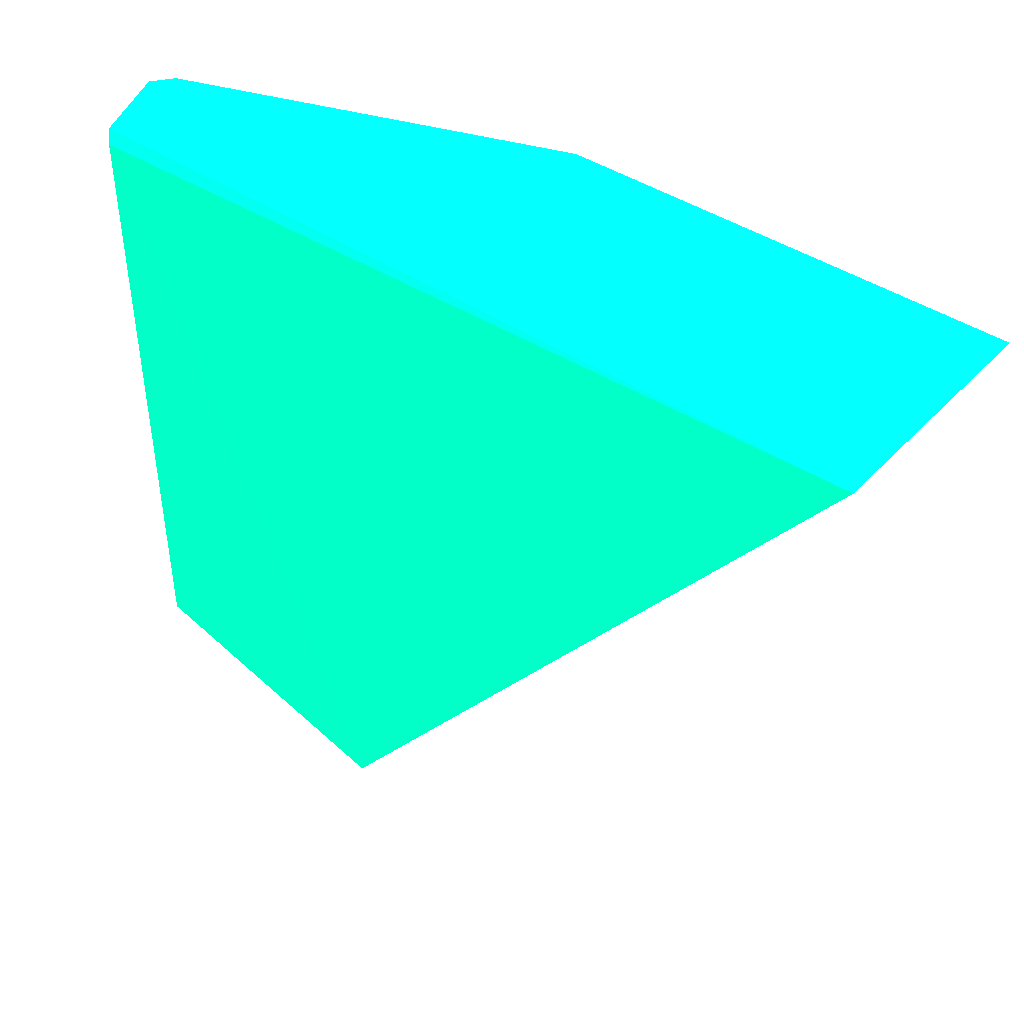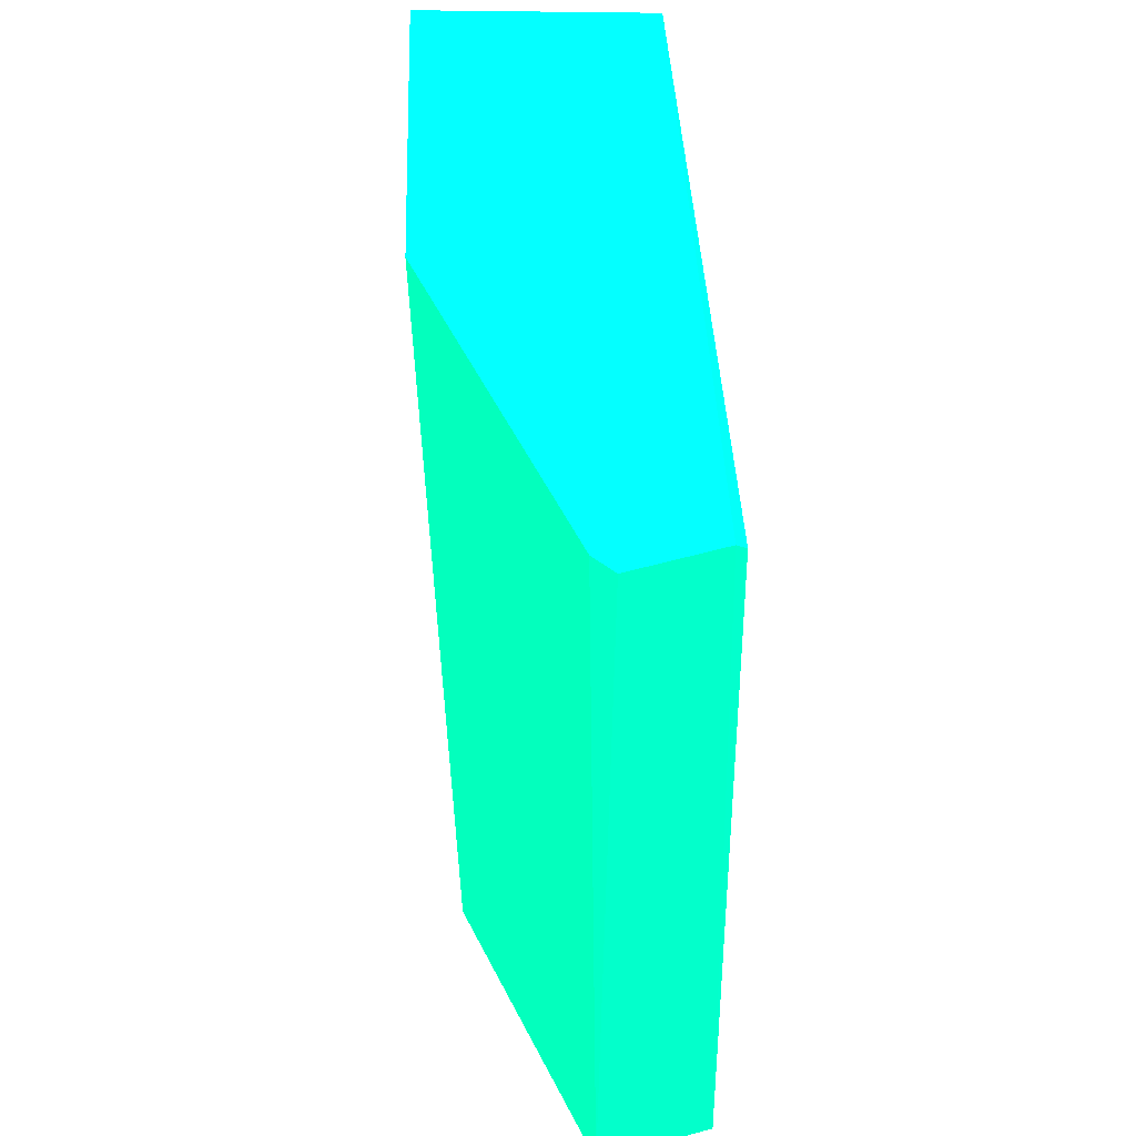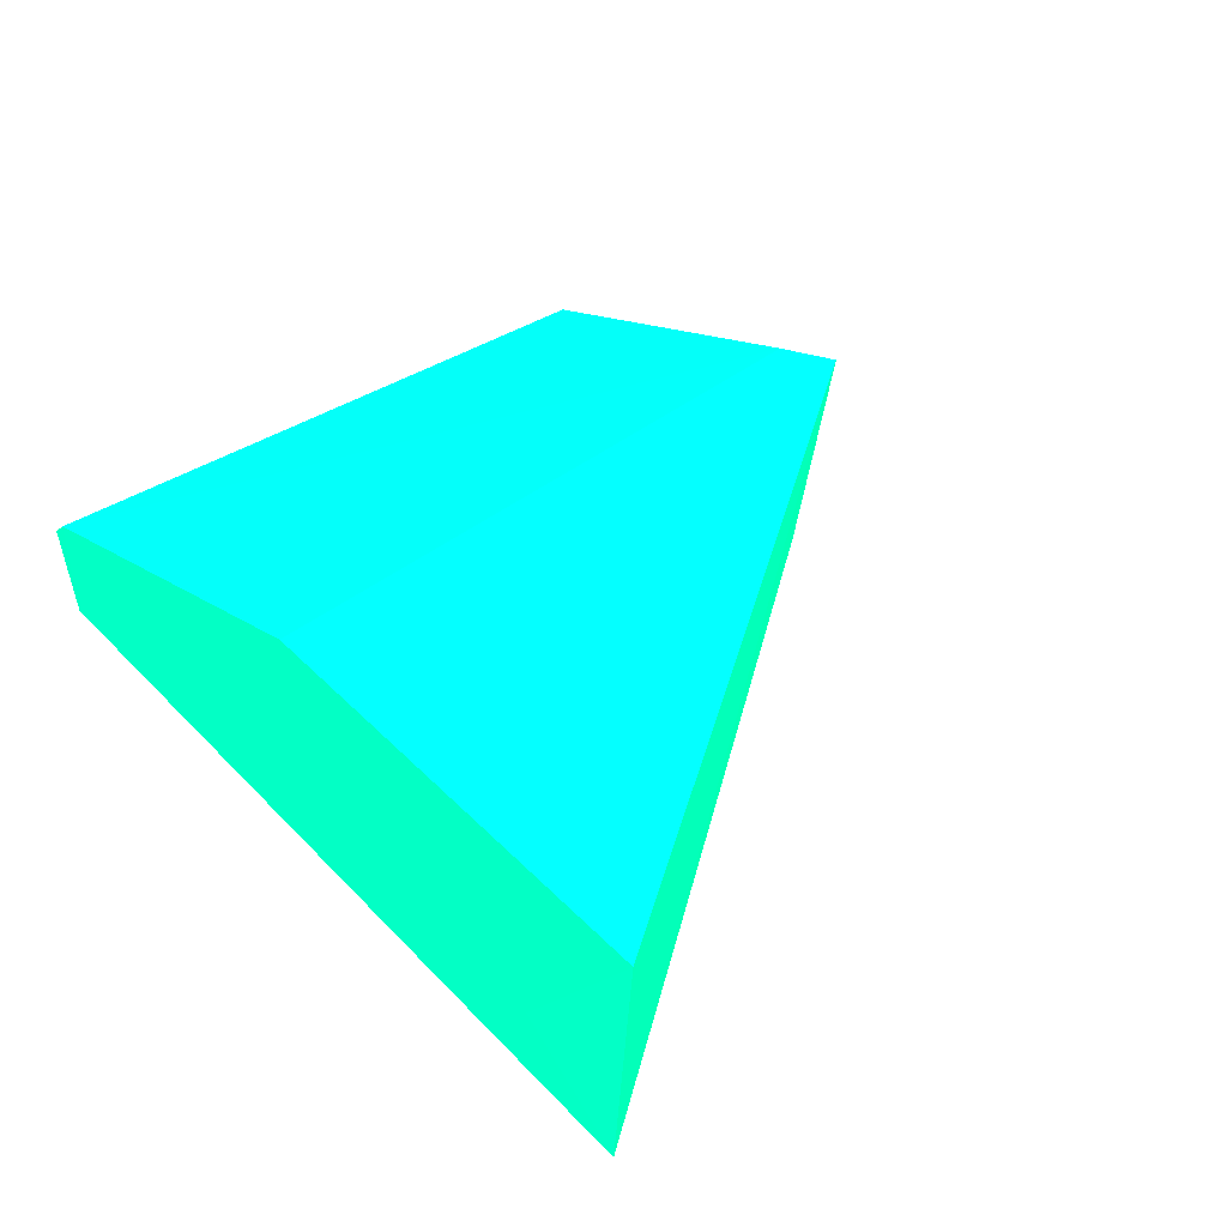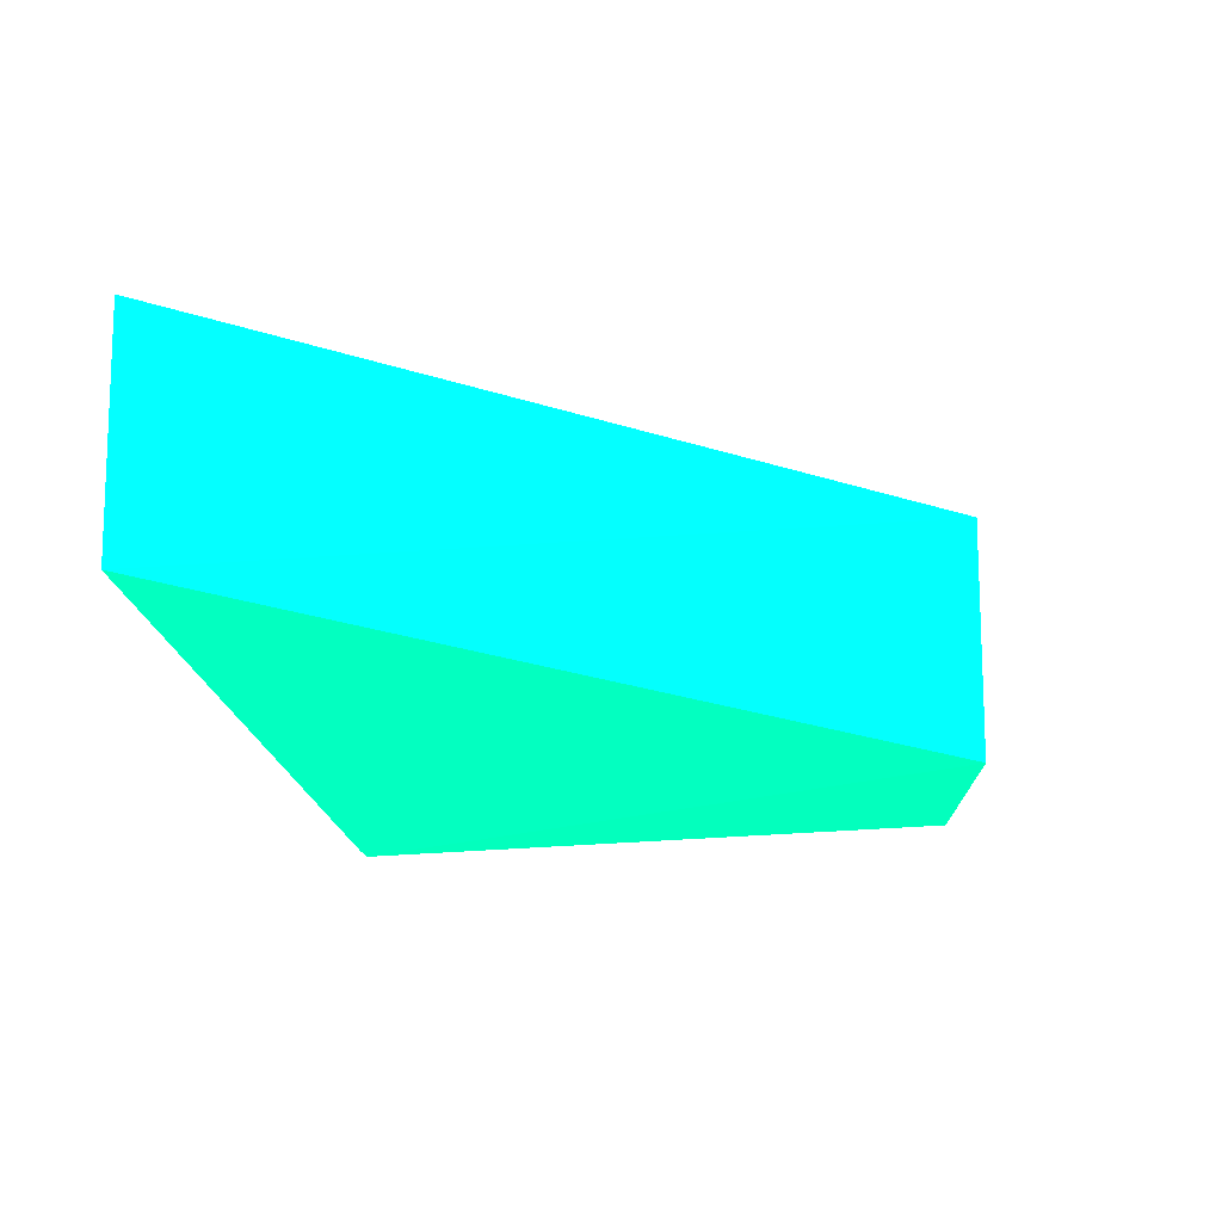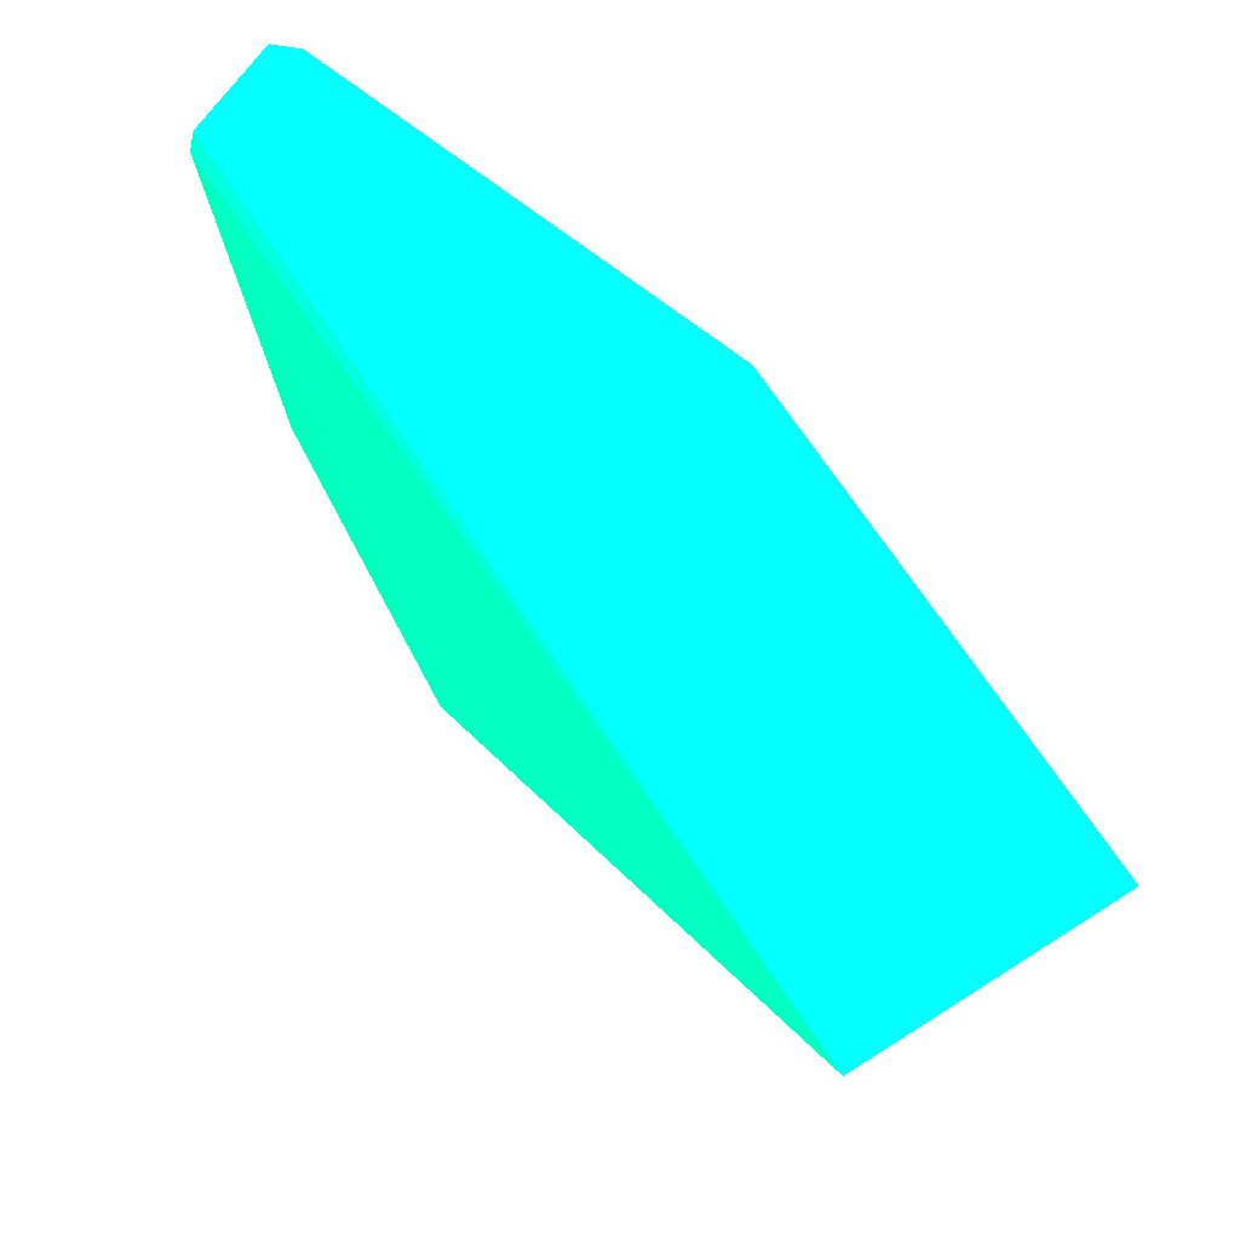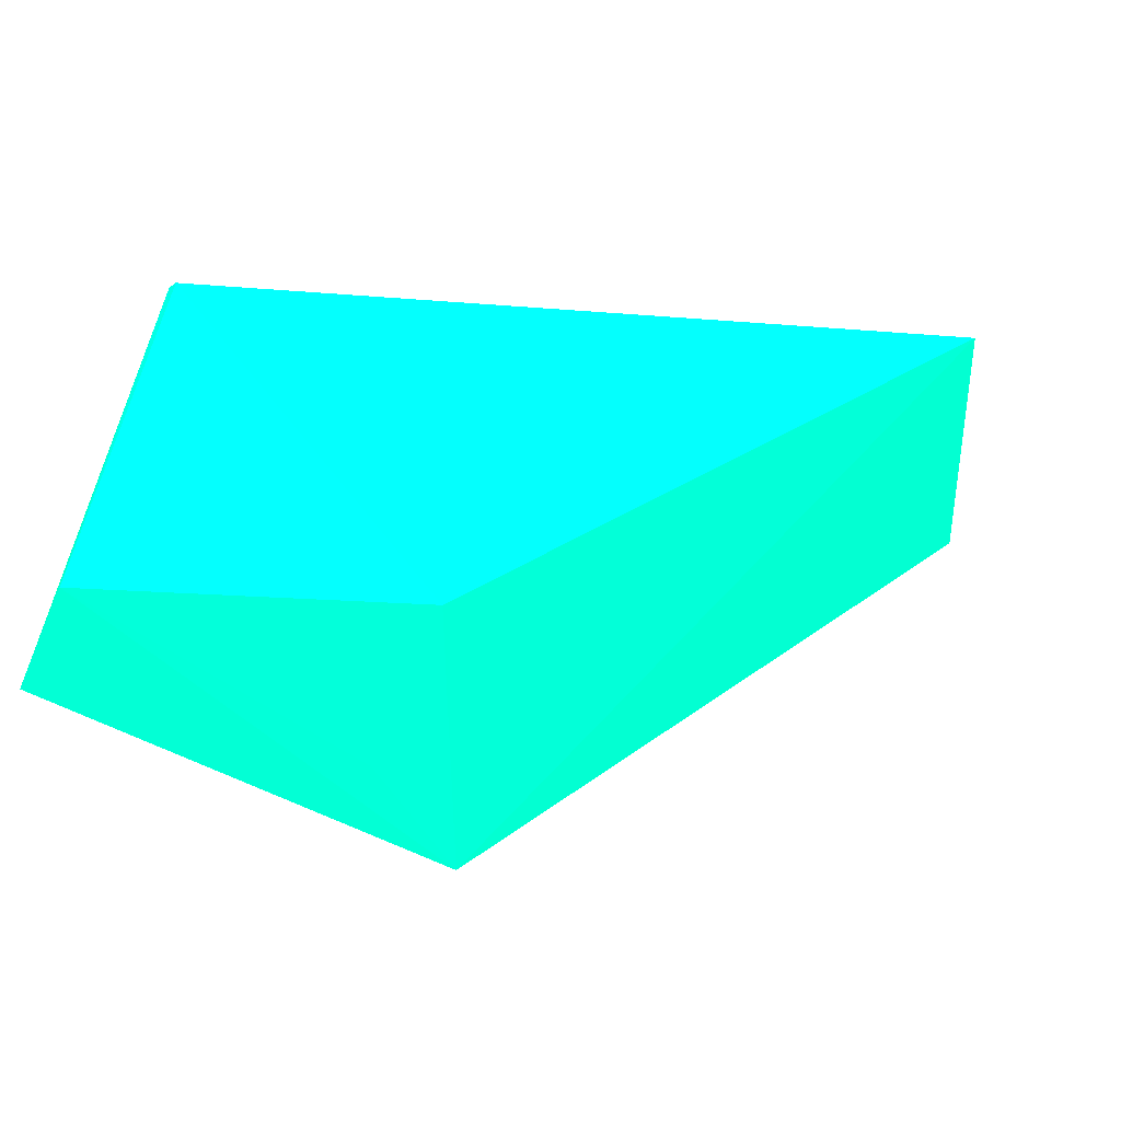
<metadata>
{"format":"obj","ext":"obj","renderer":"f3d","projection":"perspective","resolution":1024,"background":"white","views":[{"elev":43.3,"azim":33.5,"up":"+Z"},{"elev":38.9,"azim":-96.0,"up":"+Z"},{"elev":37.8,"azim":50.5,"up":"+Y"},{"elev":-25.6,"azim":98.9,"up":"+Y"},{"elev":75.1,"azim":51.8,"up":"+Z"},{"elev":-61.5,"azim":-7.9,"up":"+Z"}]}
</metadata>
<code>
v -0.04637 -6.2e-05 -0.001 0.007843 0.9882 0.5608
v -0.08971 0.007349 -0.06561 0.007843 0.9882 0.5608
v -0.1169 0.006022 -0.000798 0.007843 0.9882 0.5608
v -0.03388 0.01496 -0.001106 0.007843 0.9882 0.5608
v -0.08596 -0.007616 -0.066 0.007843 0.9882 0.5608
v -0.08223 0.01521 -0.06675 0.007843 0.9882 0.5608
v -0.03633 -0.00783 -0.00136 0.007843 0.9882 0.5608
v -0.1141 -0.003013 -0.001704 0.007843 0.9882 0.5608
v -0.1172 0.007038 -0.06104 0.007843 0.9882 0.5608
v -0.0771 0.01767 -0.000563 0.007843 0.9882 0.5608
v -0.1144 -0.002867 -0.06191 0.007843 0.9882 0.5608
v -0.08671 0.01562 -0.06358 0.007843 0.9882 0.5608
v -0.115 0.007674 -0.000636 0.007843 0.9882 0.5608
v -0.1148 -0.002045 -0.000769 0.007843 0.9882 0.5608
f 13 3 14
f 5 2 6
f 5 6 7
f 4 1 7
f 6 4 7
f 5 7 8
f 1 4 10
f 4 6 10
f 2 5 11
f 6 2 11
f 5 8 11
f 9 6 11
f 6 9 12
f 10 6 12
f 10 12 13
f 9 3 13
f 12 9 13
f 7 1 14
f 8 7 14
f 3 9 14
f 1 10 14
f 11 8 14
f 9 11 14
f 10 13 14

</code>
